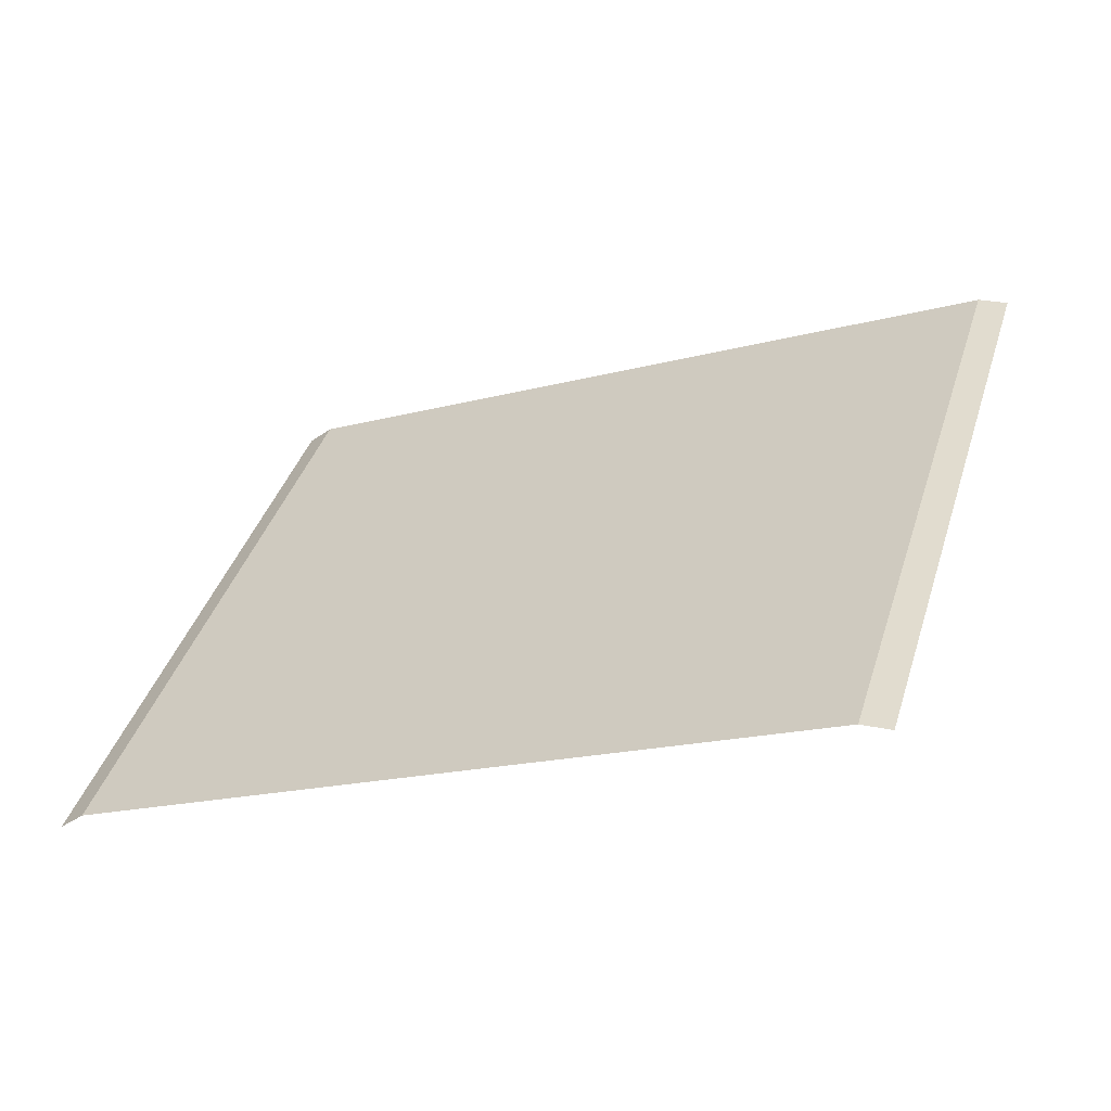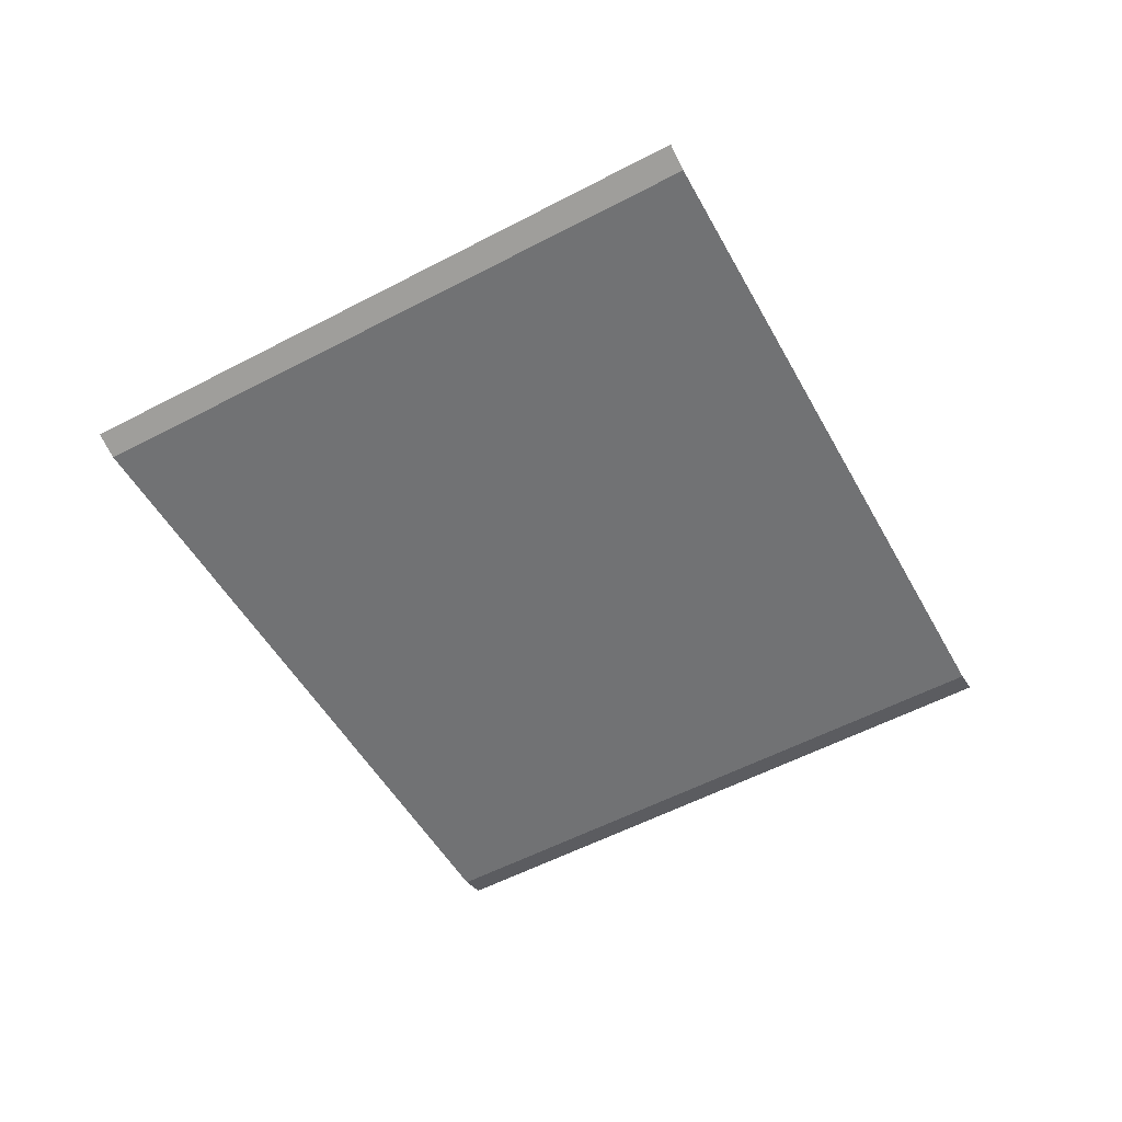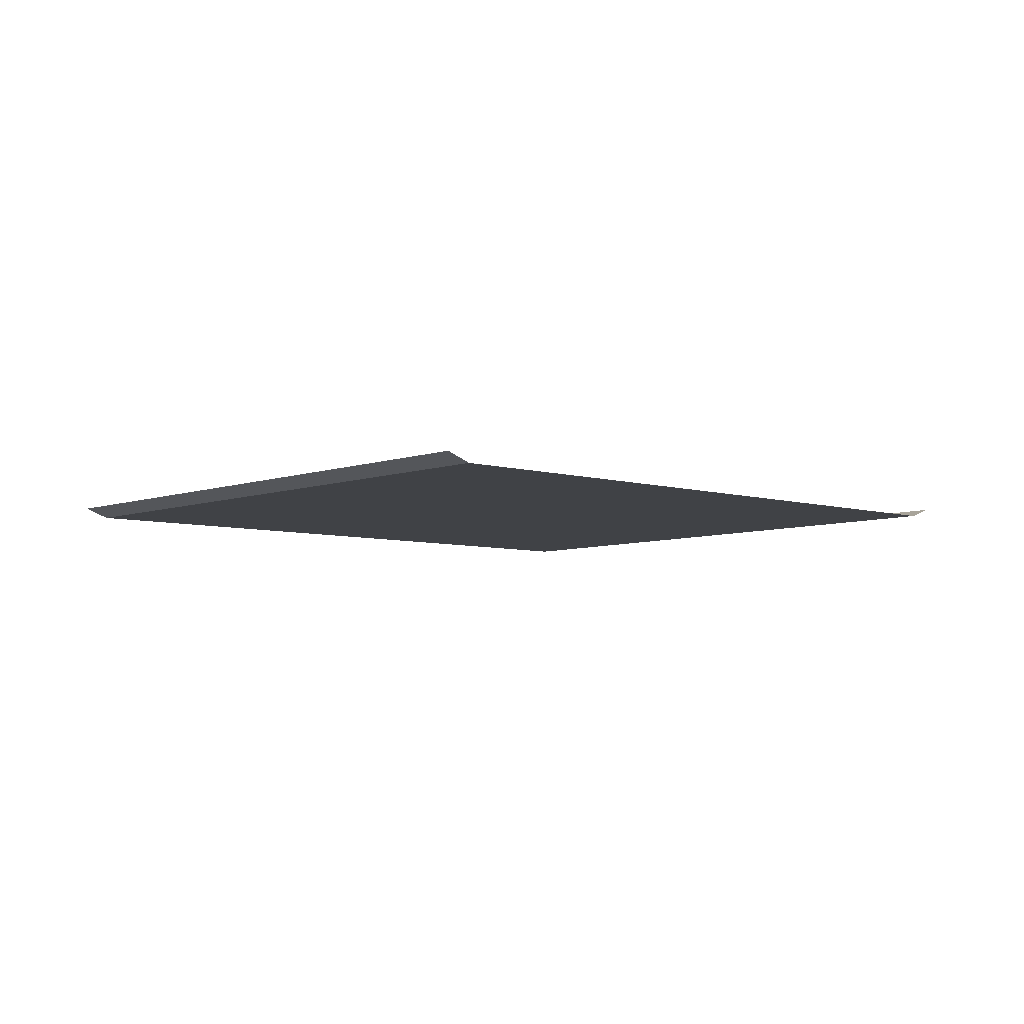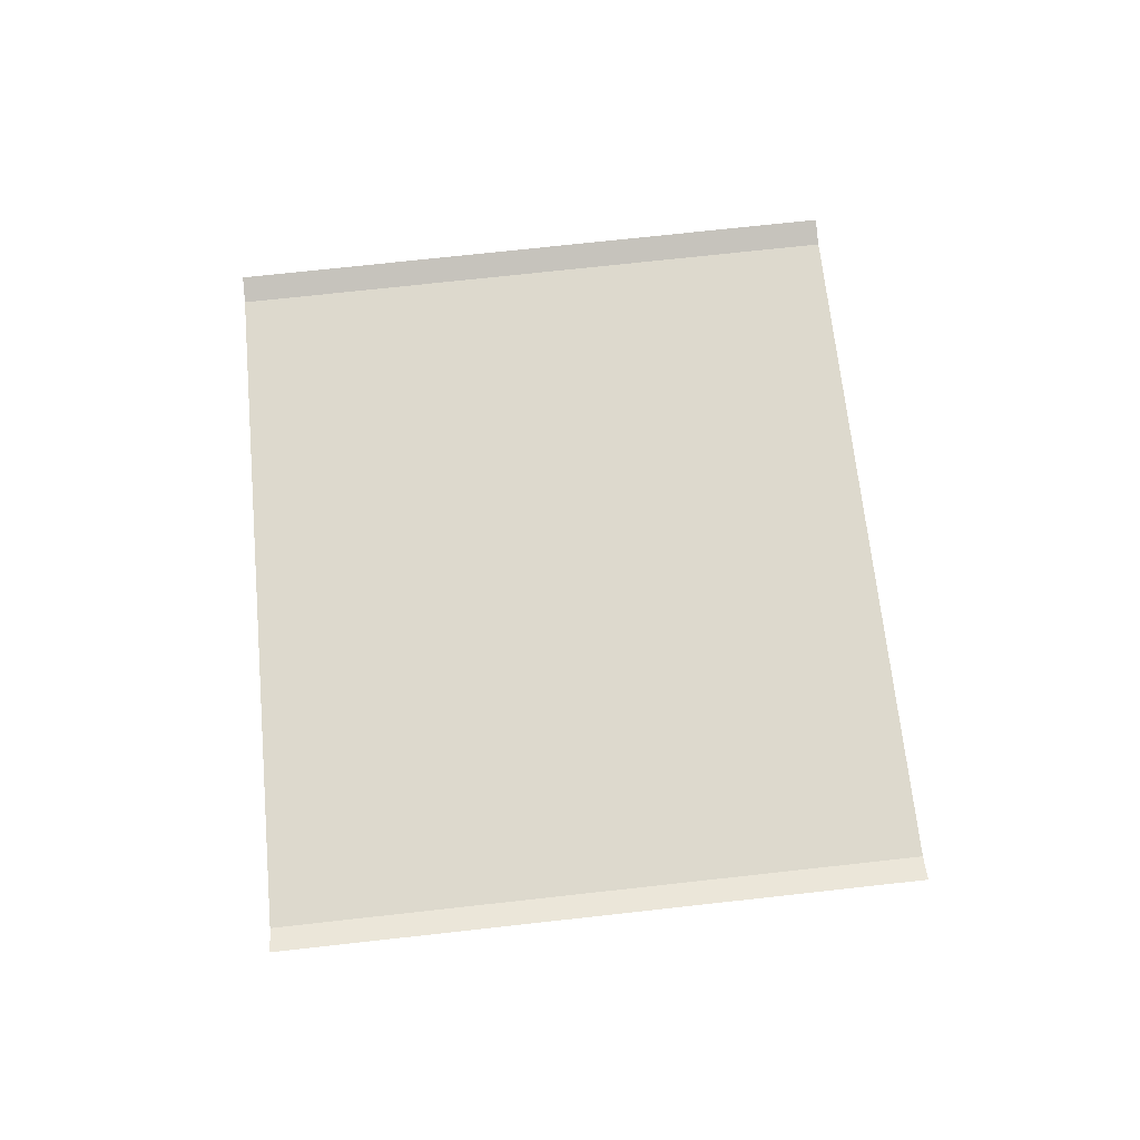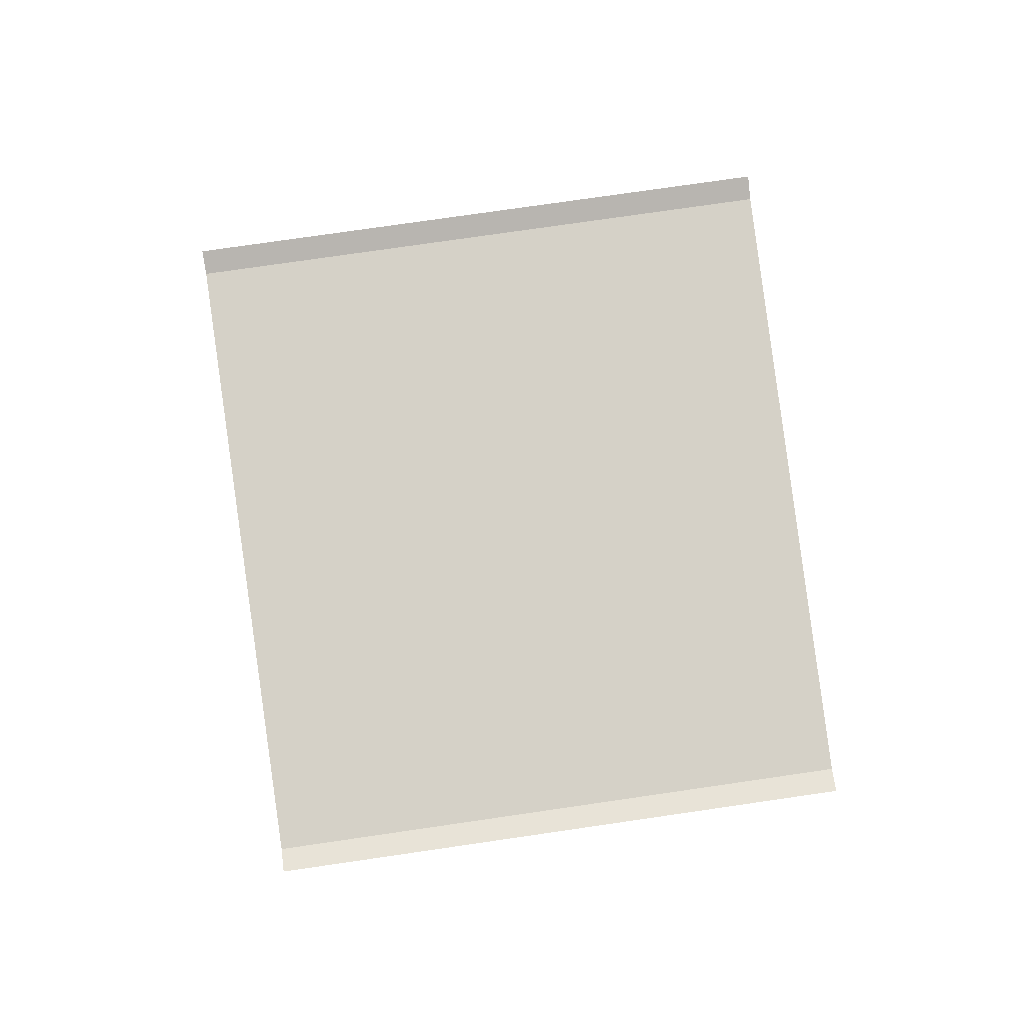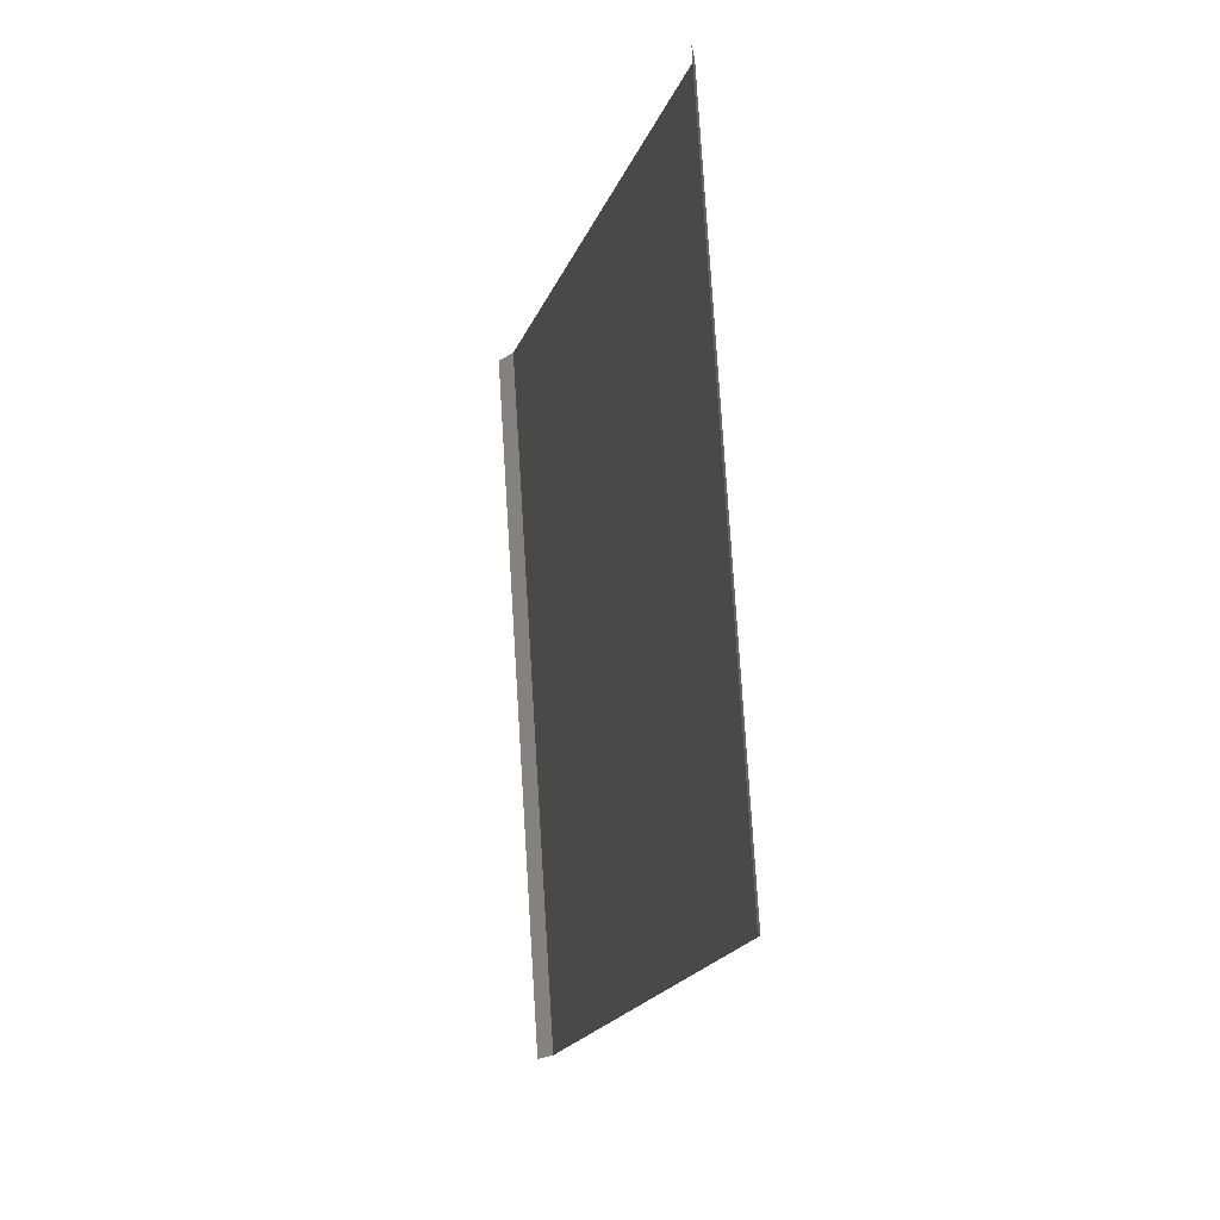
<metadata>
{"format":"obj","ext":"obj","renderer":"f3d","projection":"perspective","resolution":1024,"background":"white","views":[{"elev":-60.8,"azim":-160.5,"up":"+Y"},{"elev":-55.3,"azim":-44.9,"up":"+Z"},{"elev":-6.1,"azim":-25.6,"up":"+Z"},{"elev":72.1,"azim":-80.2,"up":"+Z"},{"elev":79.4,"azim":97.9,"up":"+Z"},{"elev":1.6,"azim":76.9,"up":"+Y"}]}
</metadata>
<code>
o RoadBlock.138
v -12.44 -9.81 0.0285
v -12.37 -9.79 0.0565
v -13.47 -10.08 0.03097
v -11.9 -11.69 0.03033
v -11.82 -11.67 0.05832
v -12.92 -12 0.03279
v -13.93 -12.3 0.03525
v -14.01 -12.32 0.06361
v -14.5 -10.34 0.03344
v -14.57 -10.36 0.0618
f 5 1 4
f 6 4 3
f 7 10 8
f 5 2 1
f 4 1 3
f 3 9 6
f 9 7 6
f 7 9 10

</code>
